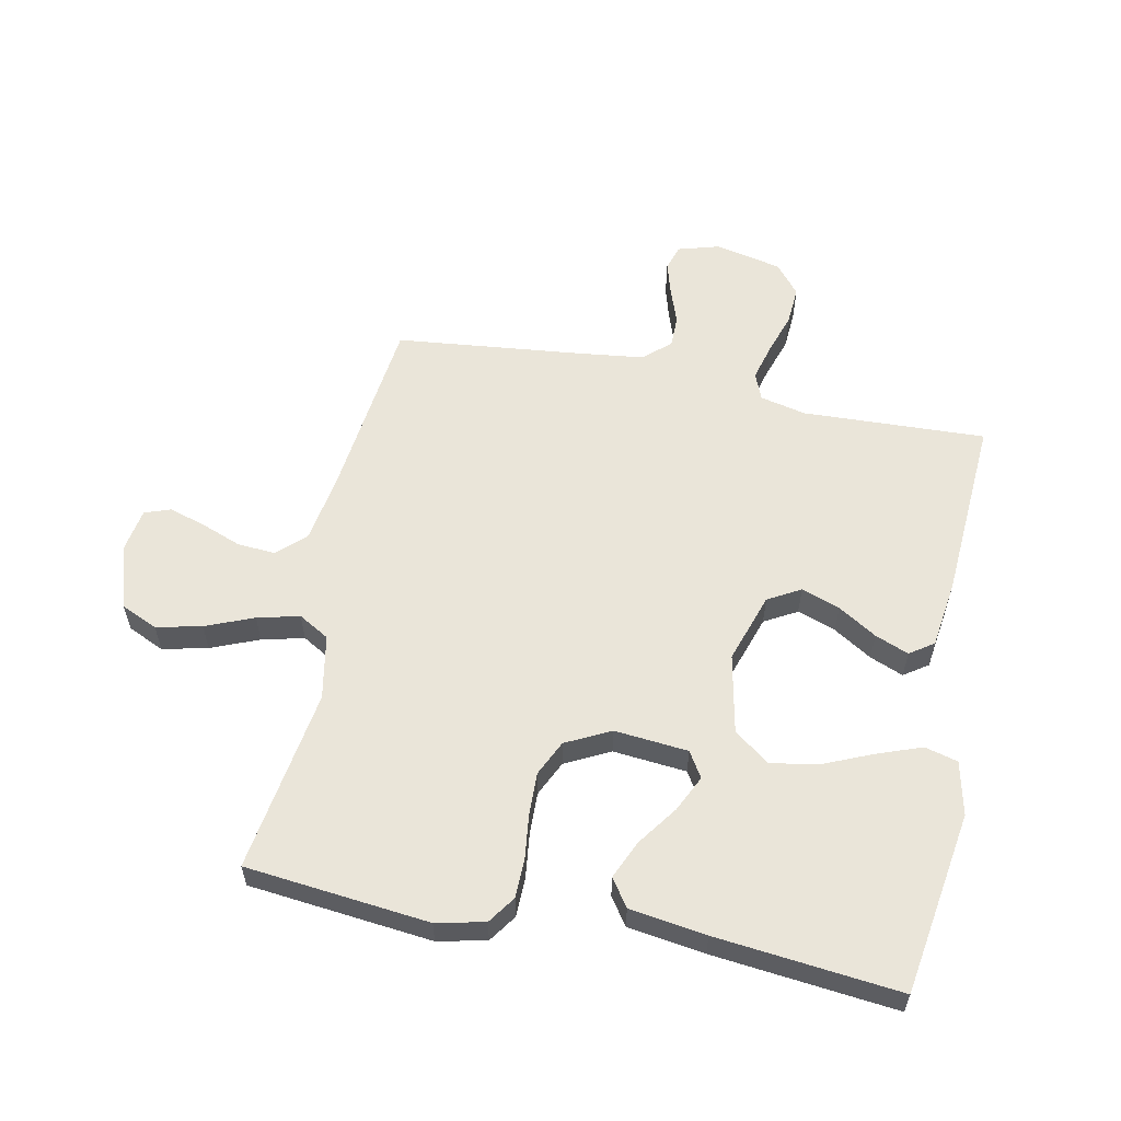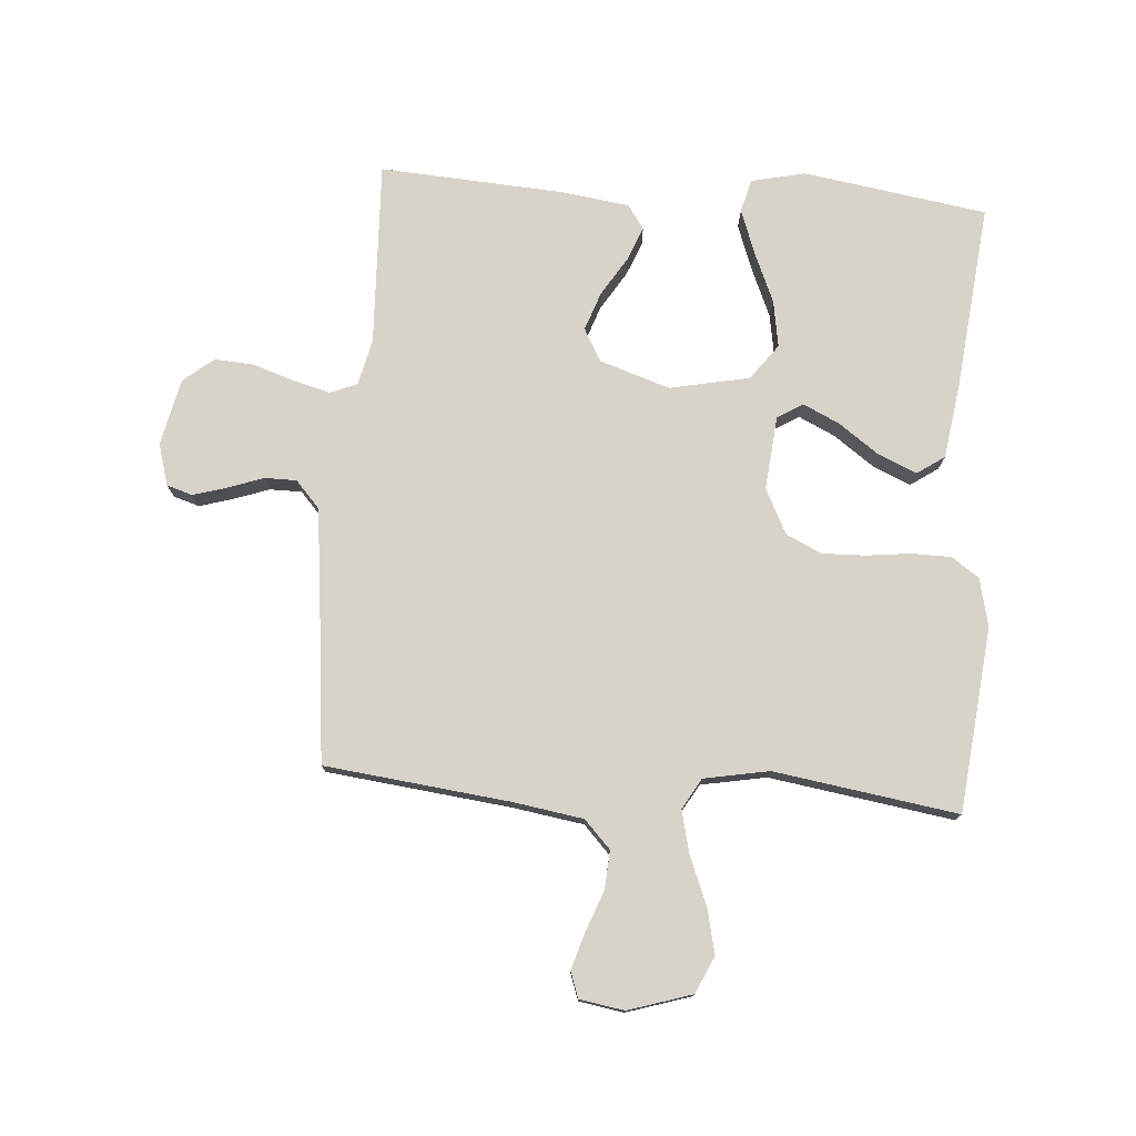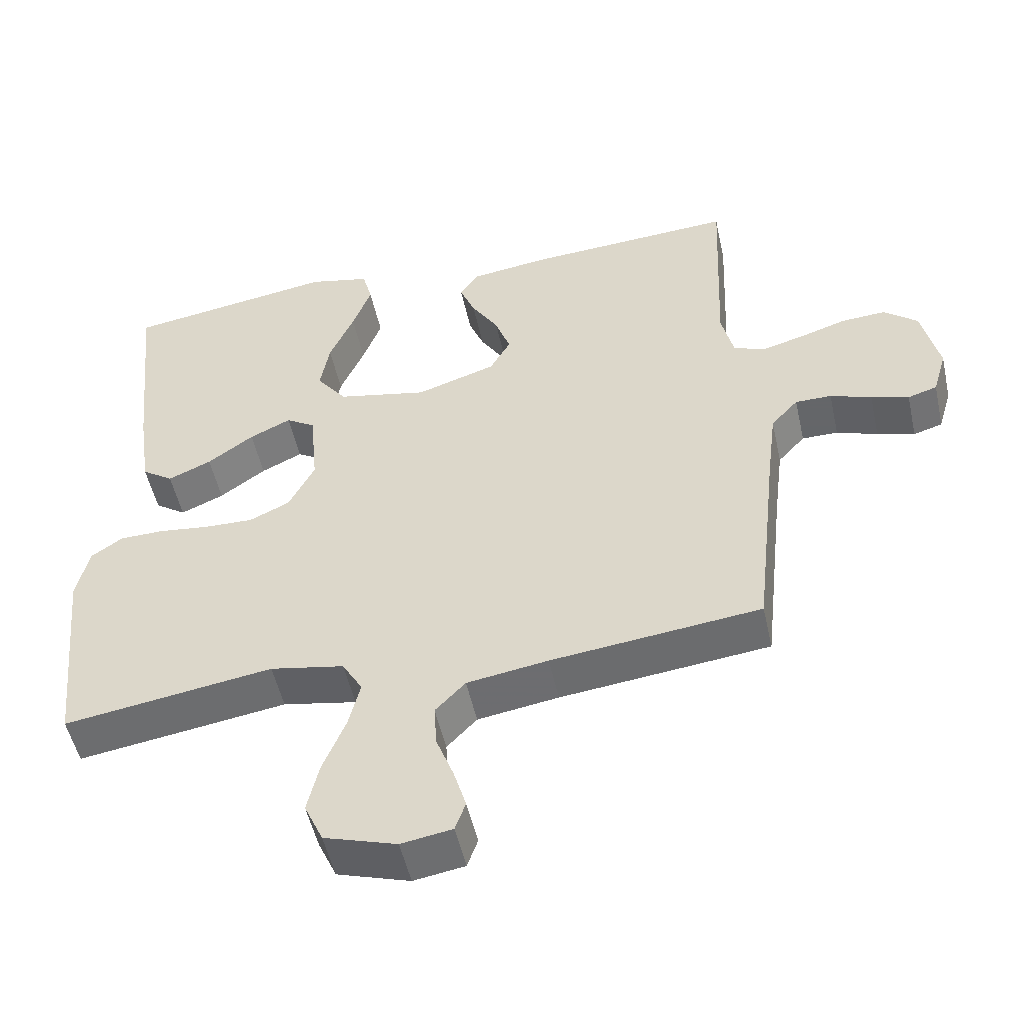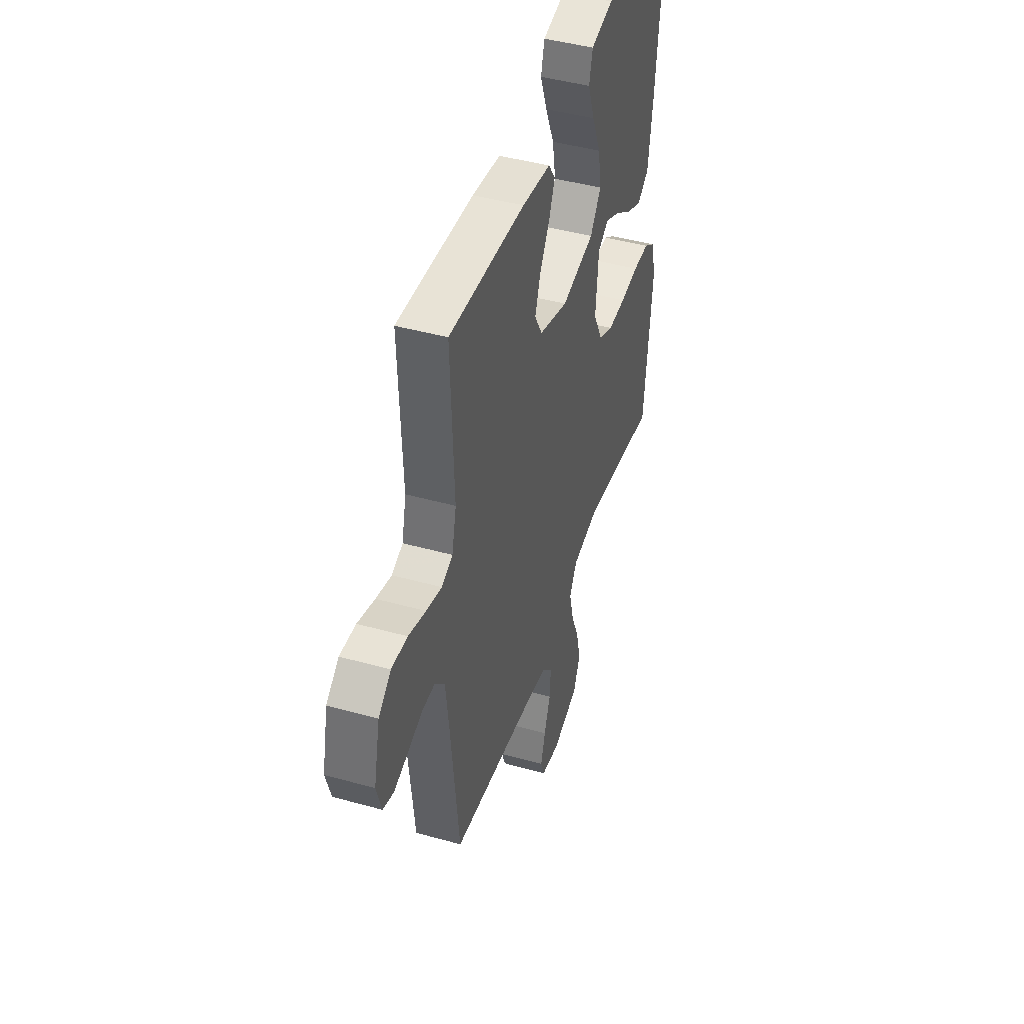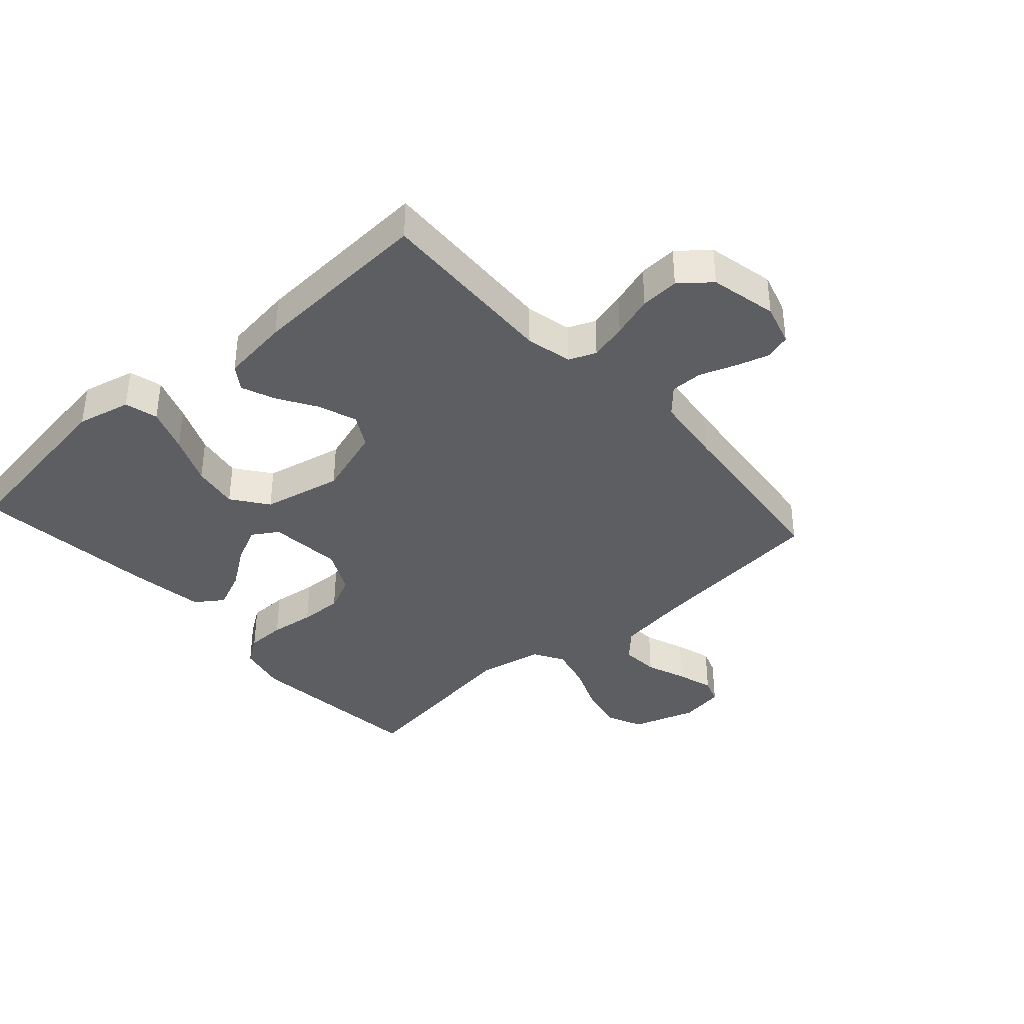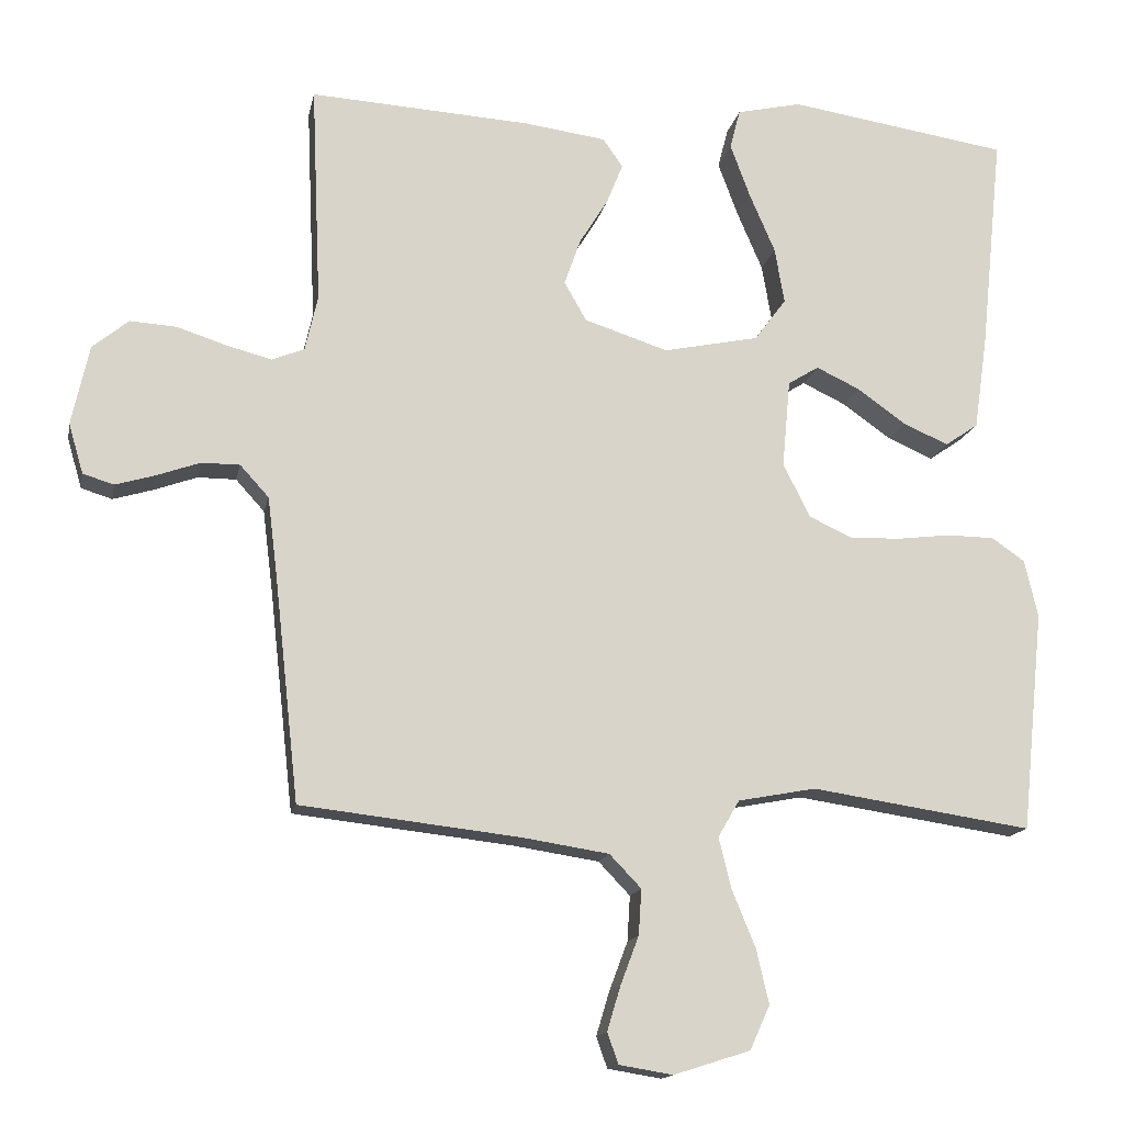
<metadata>
{"format":"obj","ext":"obj","renderer":"f3d","projection":"perspective","resolution":1024,"background":"white","views":[{"elev":58.2,"azim":-78.4,"up":"+Y"},{"elev":76.7,"azim":-175.6,"up":"+Y"},{"elev":-51.7,"azim":12.4,"up":"+Z"},{"elev":44.6,"azim":108.0,"up":"+Z"},{"elev":-37.8,"azim":41.7,"up":"+Y"},{"elev":-14.8,"azim":168.9,"up":"+Z"}]}
</metadata>
<code>
v -0.5 0.07 0.5
v -0.2 0.07 0.546
v -0.112 0.07 0.526
v -0.098 0.07 0.472
v -0.125 0.07 0.399
v -0.16 0.07 0.318
v -0.173 0.07 0.242
v -0.13 0.07 0.184
v 0 0.07 0.157
v 0.114 0.07 0.194
v 0.144 0.07 0.247
v 0.122 0.07 0.31
v 0.083 0.07 0.373
v 0.061 0.07 0.428
v 0.088 0.07 0.467
v 0.2 0.07 0.482
v 0.5 0.07 0.5
v 0.487 0.07 0.2
v 0.504 0.07 0.125
v 0.548 0.07 0.107
v 0.609 0.07 0.123
v 0.677 0.07 0.145
v 0.74 0.07 0.149
v 0.789 0.07 0.109
v 0.813 0.07 0
v 0.793 0.07 -0.068
v 0.751 0.07 -0.081
v 0.697 0.07 -0.065
v 0.638 0.07 -0.044
v 0.586 0.07 -0.044
v 0.547 0.07 -0.087
v 0.533 0.07 -0.2
v 0.5 0.07 -0.5
v 0.2 0.07 -0.534
v 0.084 0.07 -0.552
v 0.041 0.07 -0.597
v 0.045 0.07 -0.659
v 0.07 0.07 -0.725
v 0.088 0.07 -0.785
v 0.073 0.07 -0.827
v 0 0.07 -0.839
v -0.104 0.07 -0.806
v -0.131 0.07 -0.746
v -0.114 0.07 -0.672
v -0.082 0.07 -0.594
v -0.065 0.07 -0.525
v -0.094 0.07 -0.475
v -0.2 0.07 -0.455
v -0.5 0.07 -0.5
v -0.531 0.07 -0.2
v -0.513 0.07 -0.121
v -0.468 0.07 -0.09
v -0.404 0.07 -0.089
v -0.331 0.07 -0.098
v -0.261 0.07 -0.1
v -0.203 0.07 -0.073
v -0.166 0.07 0
v -0.177 0.07 0.12
v -0.219 0.07 0.146
v -0.278 0.07 0.118
v -0.344 0.07 0.071
v -0.406 0.07 0.044
v -0.451 0.07 0.075
v -0.469 0.07 0.2
v -0.5 0 0.5
v -0.2 0 0.546
v -0.112 0 0.526
v -0.098 0 0.472
v -0.125 0 0.399
v -0.16 0 0.318
v -0.173 0 0.242
v -0.13 0 0.184
v 0 0 0.157
v 0.114 0 0.194
v 0.144 0 0.247
v 0.122 0 0.31
v 0.083 0 0.373
v 0.061 0 0.428
v 0.088 0 0.467
v 0.2 0 0.482
v 0.5 0 0.5
v 0.487 0 0.2
v 0.504 0 0.125
v 0.548 0 0.107
v 0.609 0 0.123
v 0.677 0 0.145
v 0.74 0 0.149
v 0.789 0 0.109
v 0.813 0 0
v 0.793 0 -0.068
v 0.751 0 -0.081
v 0.697 0 -0.065
v 0.638 0 -0.044
v 0.586 0 -0.044
v 0.547 0 -0.087
v 0.533 0 -0.2
v 0.5 0 -0.5
v 0.2 0 -0.534
v 0.084 0 -0.552
v 0.041 0 -0.597
v 0.045 0 -0.659
v 0.07 0 -0.725
v 0.088 0 -0.785
v 0.073 0 -0.827
v 0 0 -0.839
v -0.104 0 -0.806
v -0.131 0 -0.746
v -0.114 0 -0.672
v -0.082 0 -0.594
v -0.065 0 -0.525
v -0.094 0 -0.475
v -0.2 0 -0.455
v -0.5 0 -0.5
v -0.531 0 -0.2
v -0.513 0 -0.121
v -0.468 0 -0.09
v -0.404 0 -0.089
v -0.331 0 -0.098
v -0.261 0 -0.1
v -0.203 0 -0.073
v -0.166 0 0
v -0.177 0 0.12
v -0.219 0 0.146
v -0.278 0 0.118
v -0.344 0 0.071
v -0.406 0 0.044
v -0.451 0 0.075
v -0.469 0 0.2
f 4 5 6
f 3 4 6
f 2 3 6
f 1 2 6
f 64 1 6
f 63 64 6
f 62 63 6
f 61 62 6
f 60 61 6
f 59 60 6 7
f 58 59 7 8
f 57 58 8 9
f 56 57 9 10
f 52 53 54
f 51 52 54
f 50 51 54
f 49 50 54
f 48 49 54
f 47 48 54 55
f 46 47 55 56
f 43 44 45
f 42 43 45
f 41 42 45
f 40 41 45
f 39 40 45
f 38 39 45
f 37 38 45
f 36 37 45 46
f 46 56 10
f 36 46 10
f 35 36 10
f 32 33 34
f 35 10 11
f 34 35 11
f 32 34 11
f 31 32 11
f 27 28 29
f 26 27 29
f 25 26 29
f 24 25 29
f 23 24 29
f 22 23 29
f 21 22 29
f 20 21 29 30
f 30 31 11
f 20 30 11
f 19 20 11
f 16 17 18
f 15 16 18
f 14 15 18
f 13 14 18
f 12 13 18
f 11 12 18 19
f 70 69 68
f 70 68 67
f 70 67 66
f 70 66 65
f 70 65 128
f 70 128 127
f 70 127 126
f 70 126 125
f 70 125 124
f 71 70 124 123
f 72 71 123 122
f 73 72 122 121
f 74 73 121 120
f 118 117 116
f 118 116 115
f 118 115 114
f 118 114 113
f 118 113 112
f 119 118 112 111
f 120 119 111 110
f 109 108 107
f 109 107 106
f 109 106 105
f 109 105 104
f 109 104 103
f 109 103 102
f 109 102 101
f 110 109 101 100
f 74 120 110
f 74 110 100
f 74 100 99
f 98 97 96
f 75 74 99
f 75 99 98
f 75 98 96
f 75 96 95
f 93 92 91
f 93 91 90
f 93 90 89
f 93 89 88
f 93 88 87
f 93 87 86
f 93 86 85
f 94 93 85 84
f 75 95 94
f 75 94 84
f 75 84 83
f 82 81 80
f 82 80 79
f 82 79 78
f 82 78 77
f 82 77 76
f 83 82 76 75
f 1 65 66 2
f 2 66 67 3
f 3 67 68 4
f 4 68 69 5
f 5 69 70 6
f 6 70 71 7
f 7 71 72 8
f 8 72 73 9
f 9 73 74 10
f 10 74 75 11
f 11 75 76 12
f 12 76 77 13
f 13 77 78 14
f 14 78 79 15
f 15 79 80 16
f 16 80 81 17
f 17 81 82 18
f 18 82 83 19
f 19 83 84 20
f 20 84 85 21
f 21 85 86 22
f 22 86 87 23
f 23 87 88 24
f 24 88 89 25
f 25 89 90 26
f 26 90 91 27
f 27 91 92 28
f 28 92 93 29
f 29 93 94 30
f 30 94 95 31
f 31 95 96 32
f 32 96 97 33
f 33 97 98 34
f 34 98 99 35
f 35 99 100 36
f 36 100 101 37
f 37 101 102 38
f 38 102 103 39
f 39 103 104 40
f 40 104 105 41
f 41 105 106 42
f 42 106 107 43
f 43 107 108 44
f 44 108 109 45
f 45 109 110 46
f 46 110 111 47
f 47 111 112 48
f 48 112 113 49
f 49 113 114 50
f 50 114 115 51
f 51 115 116 52
f 52 116 117 53
f 53 117 118 54
f 54 118 119 55
f 55 119 120 56
f 56 120 121 57
f 57 121 122 58
f 58 122 123 59
f 59 123 124 60
f 60 124 125 61
f 61 125 126 62
f 62 126 127 63
f 63 127 128 64
f 64 128 65 1

</code>
